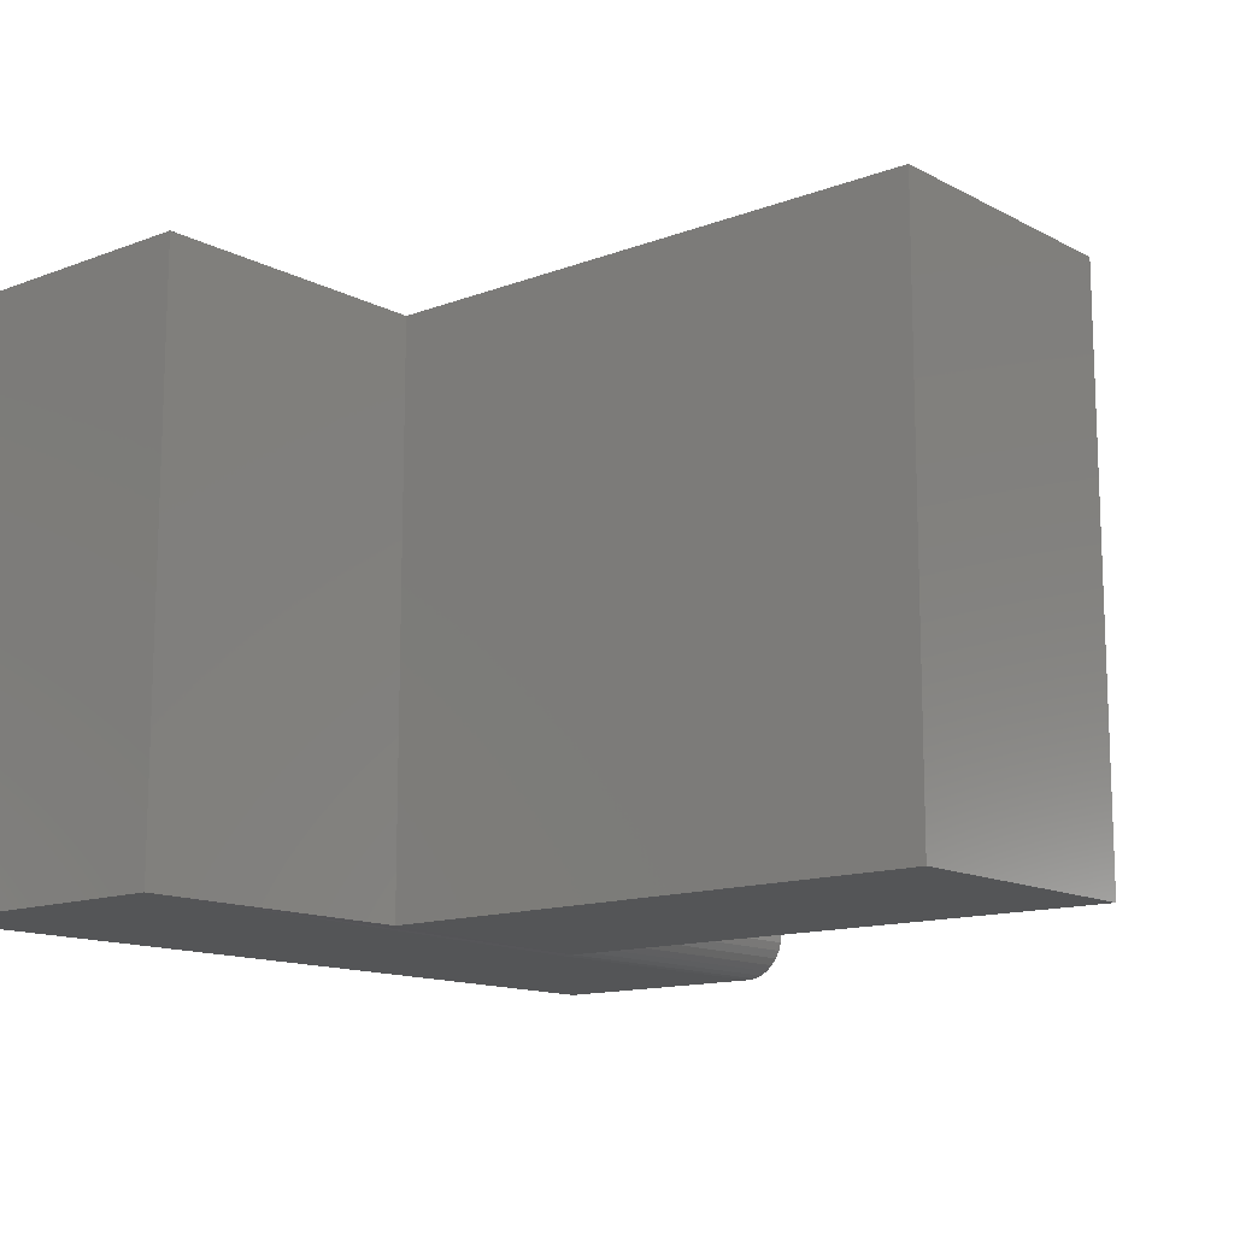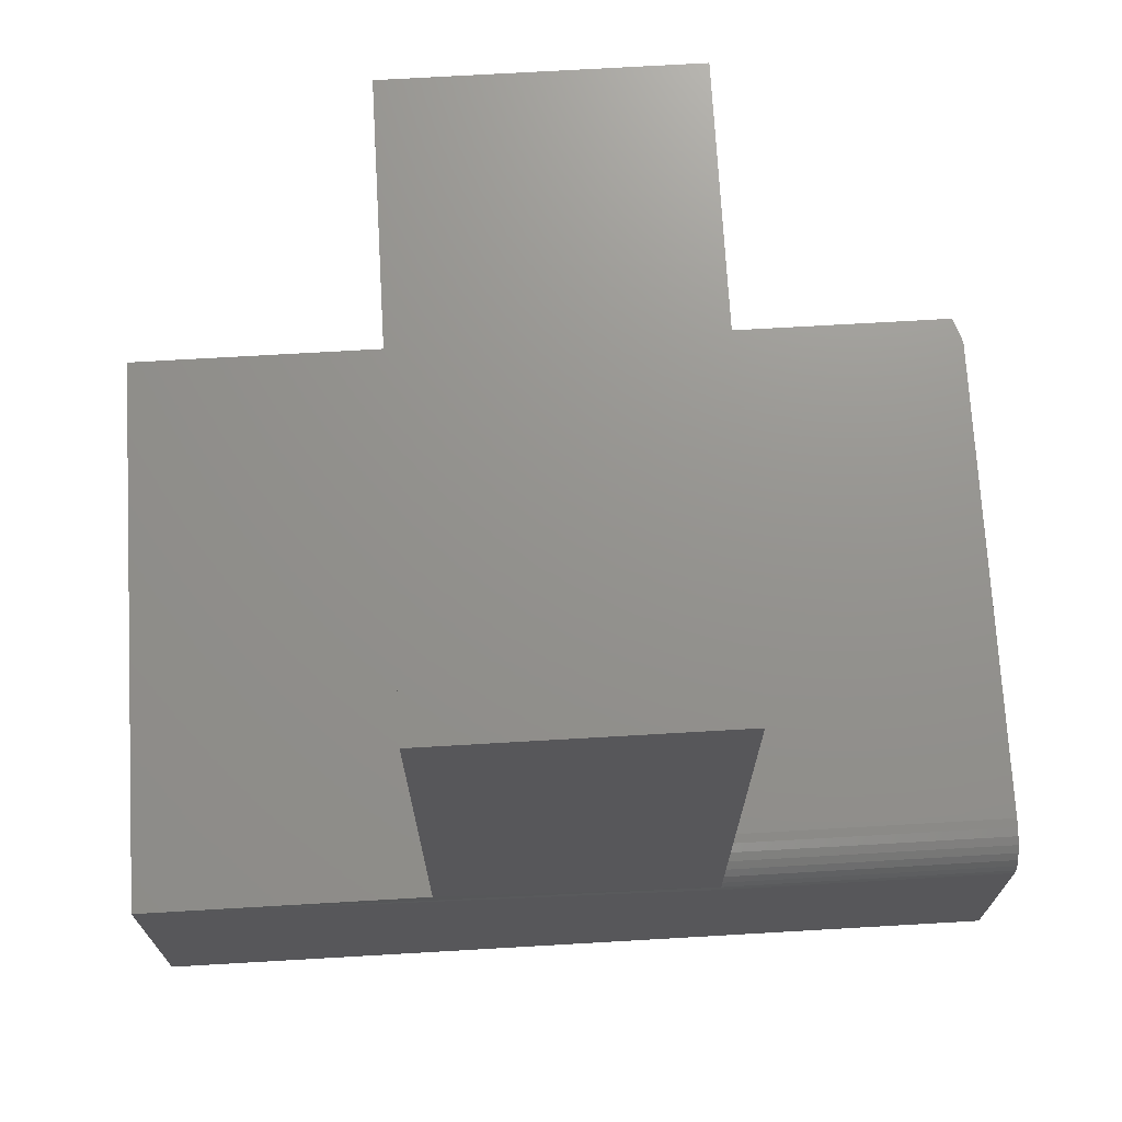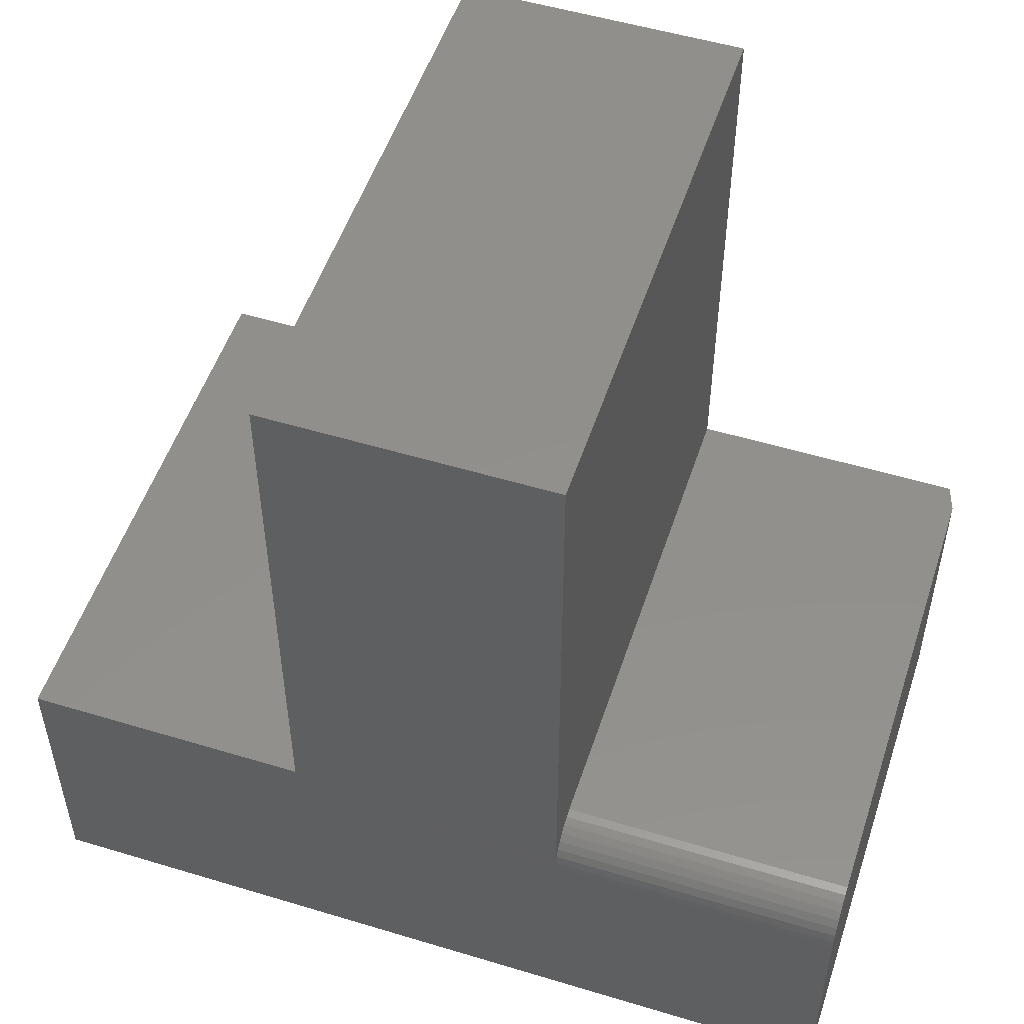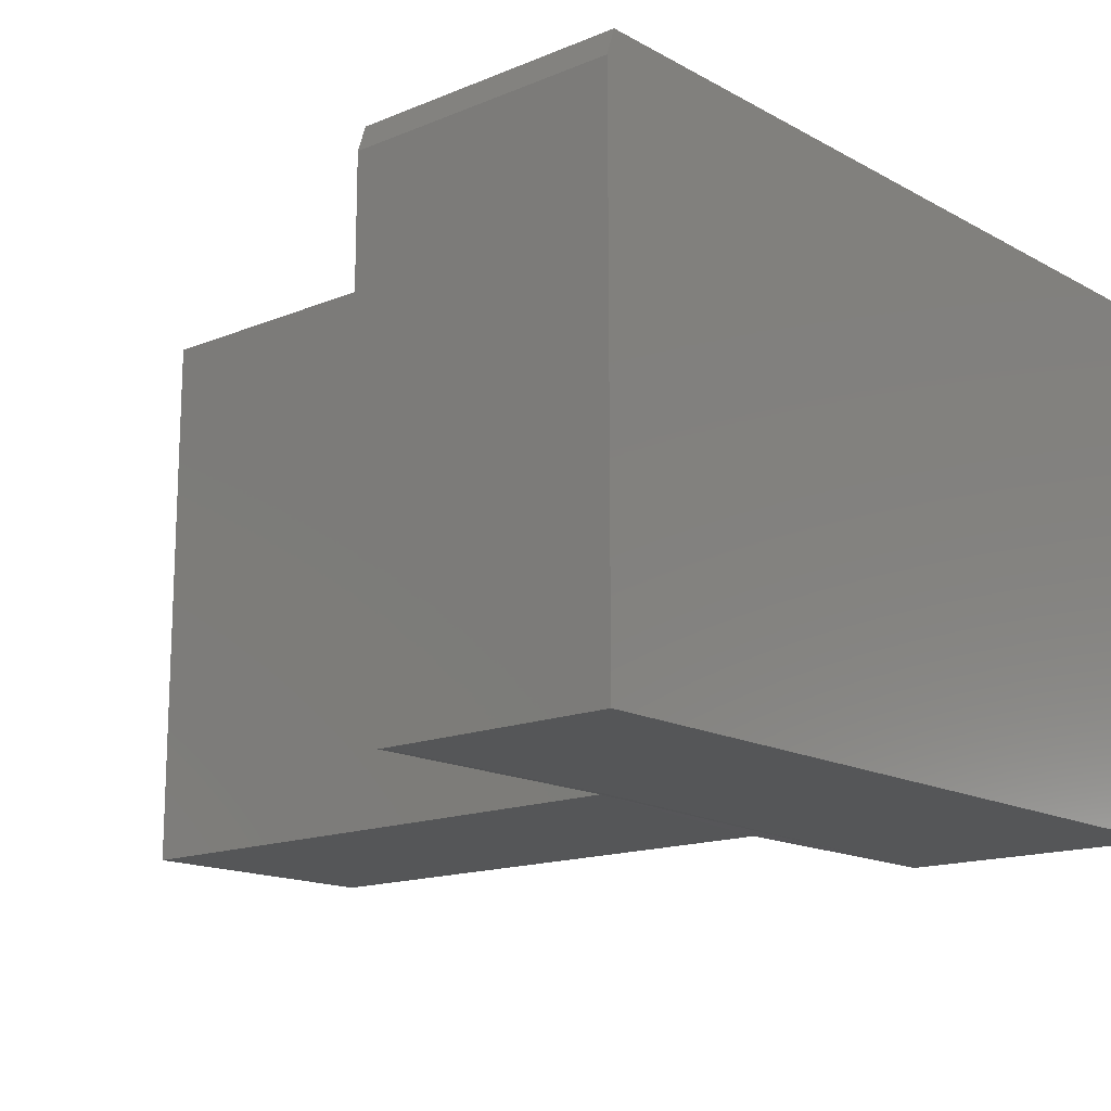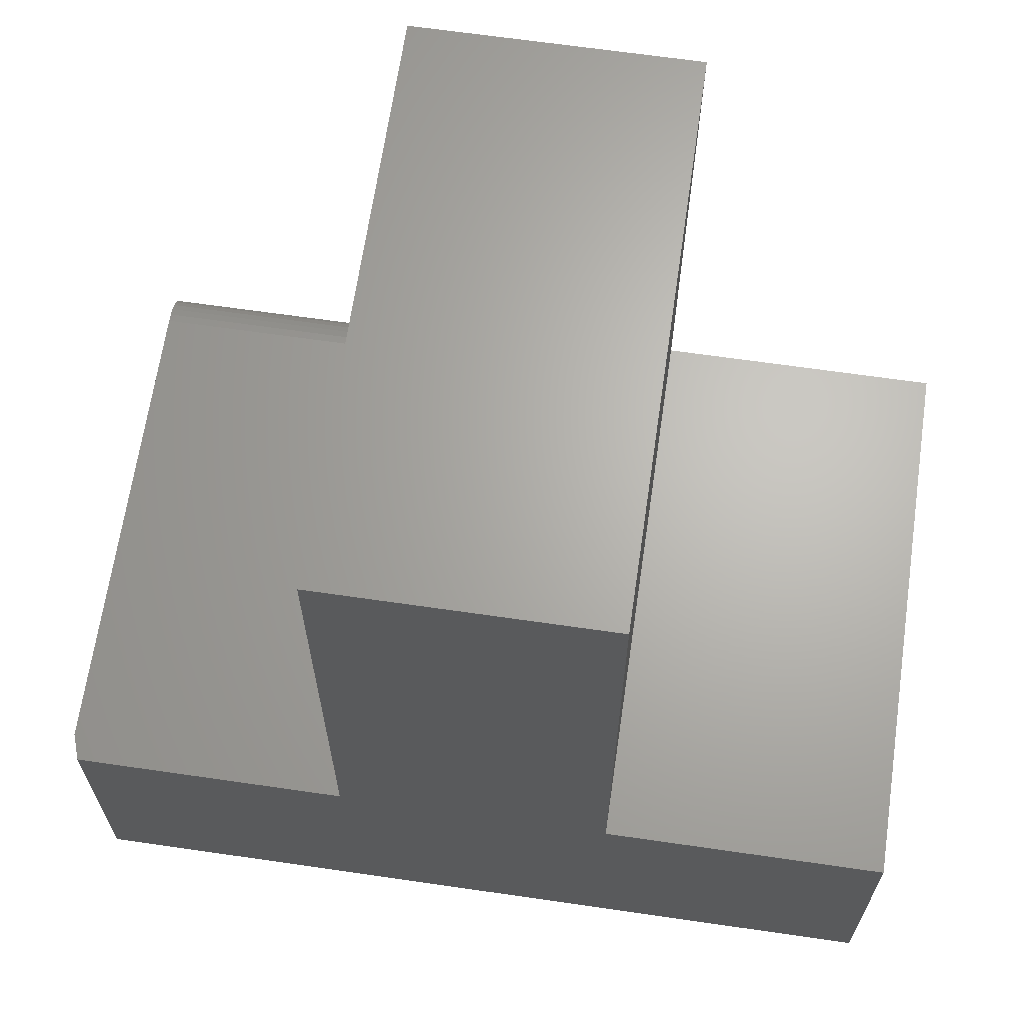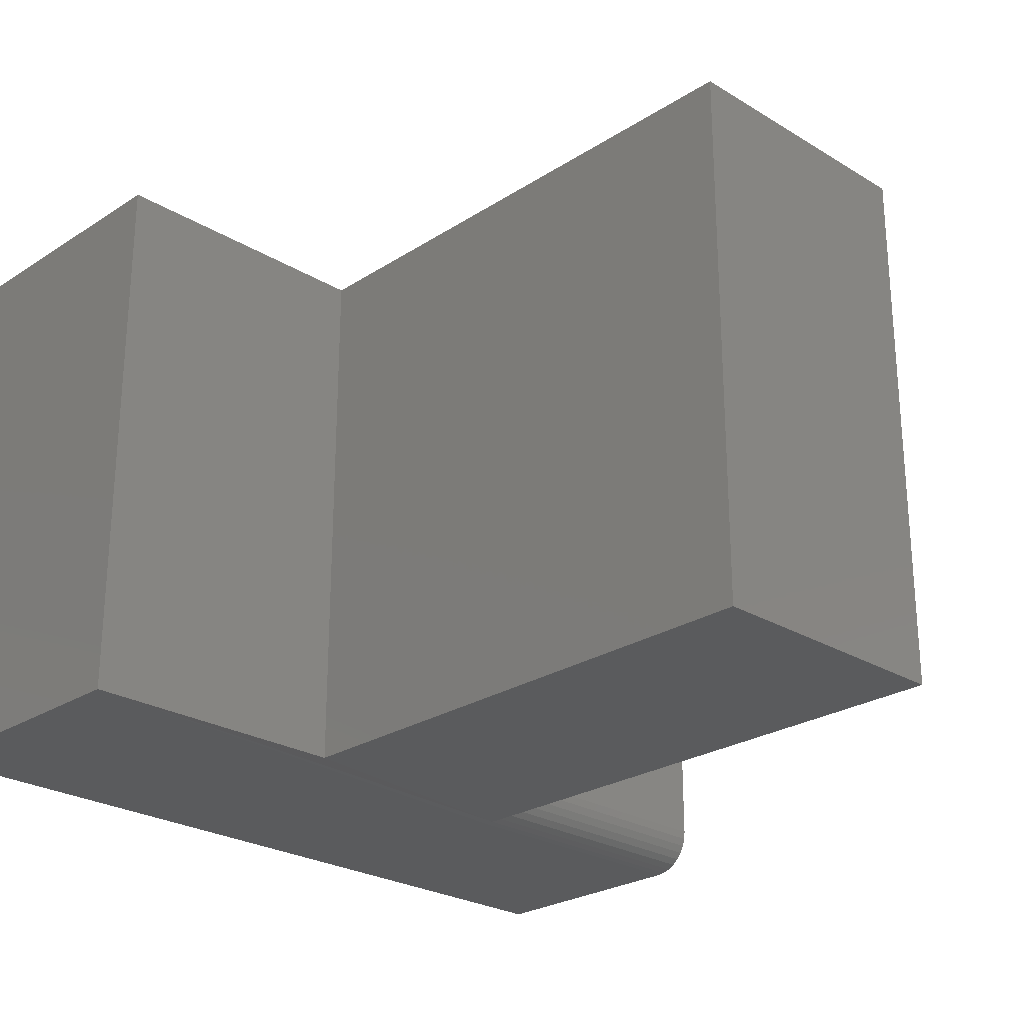
<metadata>
{"format":"stl","ext":"stl","renderer":"f3d","projection":"perspective","resolution":1024,"background":"white","views":[{"elev":-13.3,"azim":-49.6,"up":"+Y"},{"elev":71.6,"azim":-3.3,"up":"+Z"},{"elev":52.2,"azim":18.1,"up":"+Z"},{"elev":-15.3,"azim":131.0,"up":"+Y"},{"elev":65.9,"azim":-171.7,"up":"+Z"},{"elev":-25.4,"azim":-44.2,"up":"+Y"}]}
</metadata>
<code>
# stl→obj: 34 verts, 64 faces
v 0.4974 0 0.75
v 0.2526 0 0.75
v 0.4974 -0.5 0.75
v 0.2526 -0.5 0.75
v 0.4974 0 0.2526
v 0.4974 -0.4609 0.2526
v 0.7422 0 0.2526
v 0.75 -0.4609 0.2526
v 0.75 -0.02344 0.2526
v 0.75 -0.5 0.2136
v 0.75 -0.497 0.2285
v 0.75 -0.4992 0.2212
v 0.75 -0.5 -4.592e-17
v 0.75 -0.02344 -4.592e-17
v 0.75 -0.4686 0.2519
v 0.75 -0.4759 0.2497
v 0.75 -0.4826 0.246
v 0.75 -0.4886 0.2412
v 0.75 -0.4934 0.2353
v 1.547e-17 -0.5 0.2526
v 0 -0.5 0
v 0.4974 -0.5 0.2136
v 0.4974 -0.4992 0.2212
v 0.2526 -0.5 0.2526
v 0.4974 -0.497 0.2285
v 0.4974 -0.4934 0.2353
v 0.4974 -0.4886 0.2412
v 0.4974 -0.4826 0.246
v 0.4974 -0.4759 0.2497
v 0.4974 -0.4686 0.2519
v 1.547e-17 0 0.2526
v 0 0 0
v 0.2526 0 0.2526
v 0.7422 0 -4.545e-17
f 1 2 3
f 3 2 4
f 5 6 7
f 7 6 8
f 7 8 9
f 10 11 12
f 13 14 9
f 13 9 8
f 13 8 15
f 13 15 16
f 13 16 17
f 13 17 18
f 13 18 19
f 13 19 11
f 13 11 10
f 20 21 22
f 20 22 23
f 20 23 24
f 24 23 4
f 4 23 3
f 21 13 22
f 22 13 10
f 3 23 25
f 3 25 26
f 3 26 27
f 3 27 28
f 3 28 29
f 3 29 30
f 3 30 6
f 3 6 5
f 3 5 1
f 31 32 20
f 20 32 21
f 8 6 15
f 15 6 30
f 15 30 16
f 16 30 29
f 16 29 17
f 17 29 28
f 17 28 18
f 18 28 27
f 18 27 19
f 19 27 26
f 19 26 11
f 11 26 25
f 11 25 12
f 12 25 23
f 12 23 10
f 10 23 22
f 32 31 33
f 32 33 5
f 32 5 7
f 32 7 34
f 33 2 5
f 5 2 1
f 21 32 13
f 13 32 34
f 13 34 14
f 14 34 9
f 9 34 7
f 24 33 20
f 20 33 31
f 2 33 4
f 4 33 24

</code>
